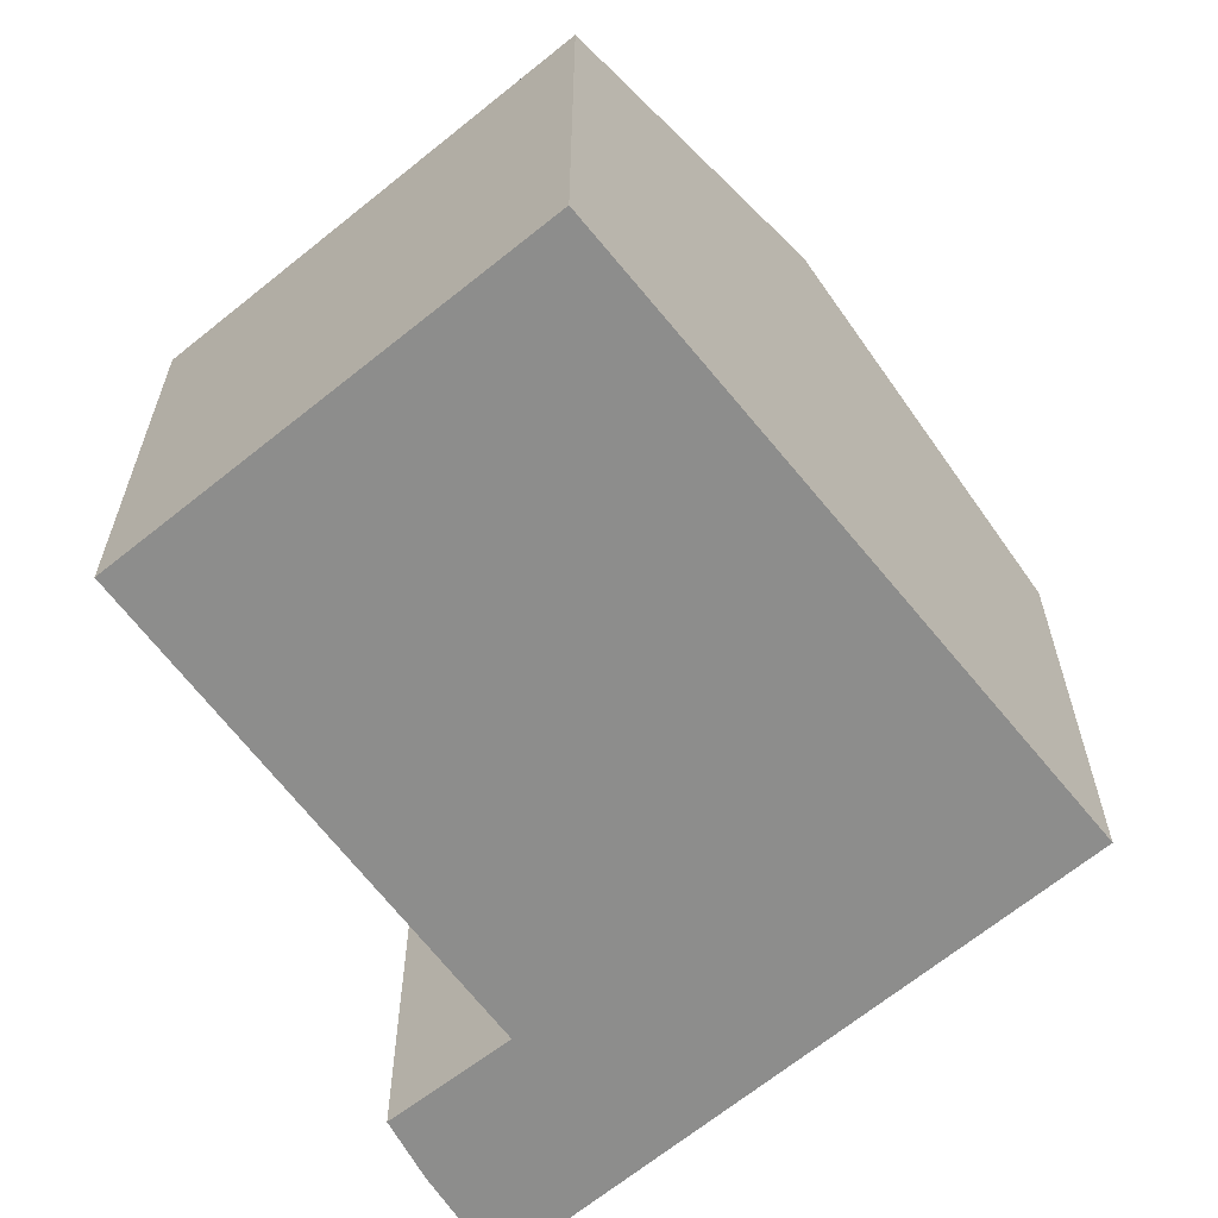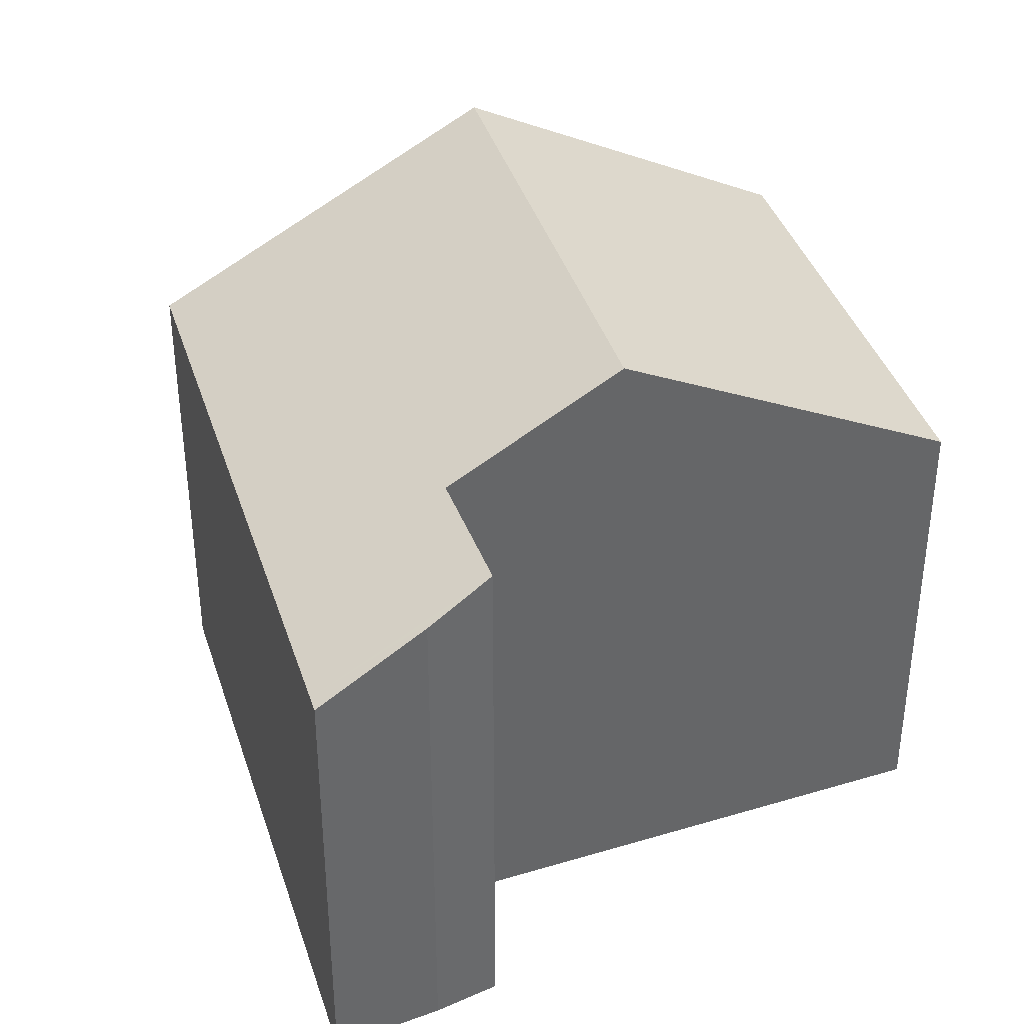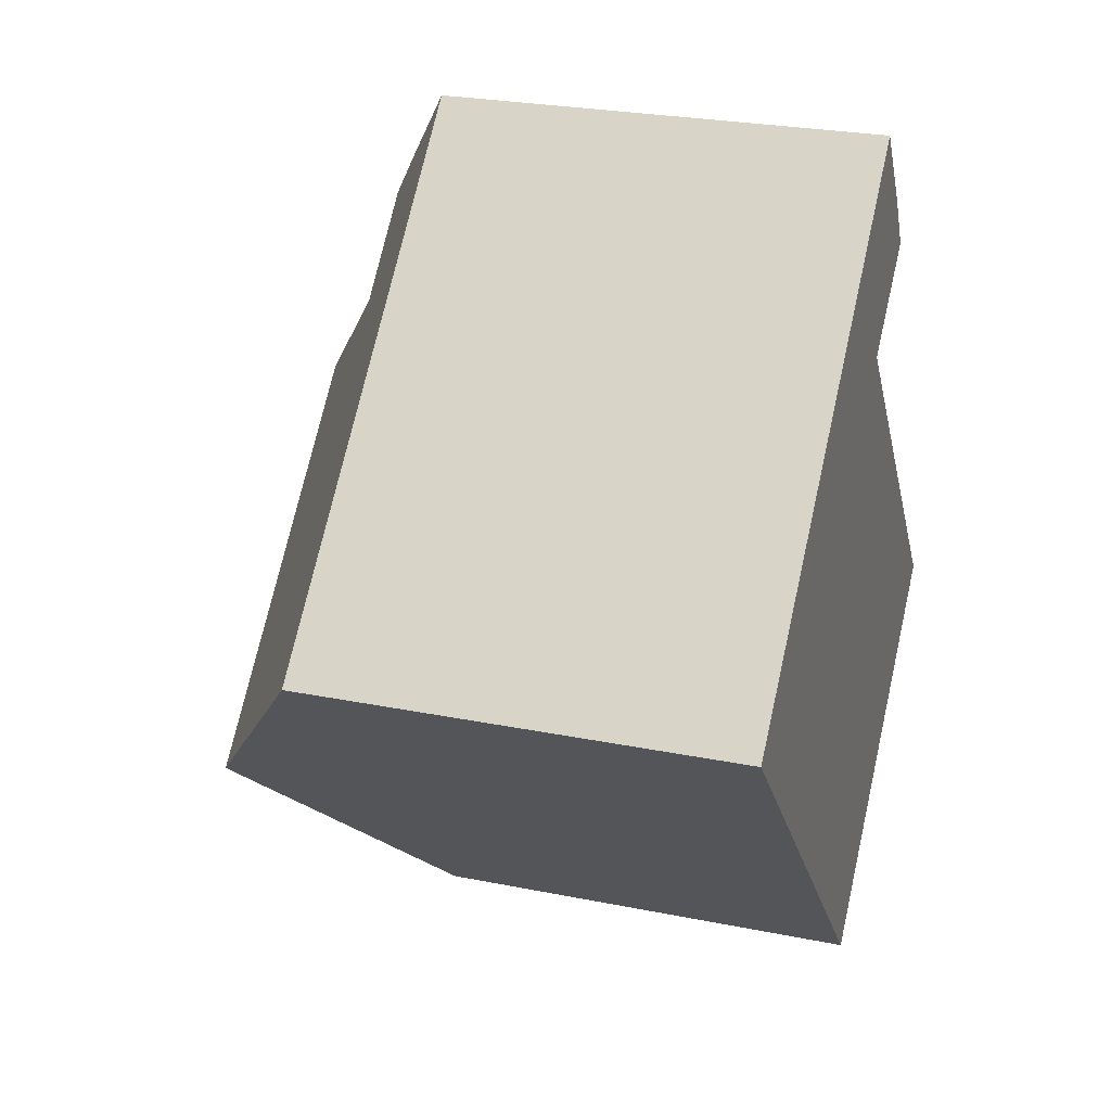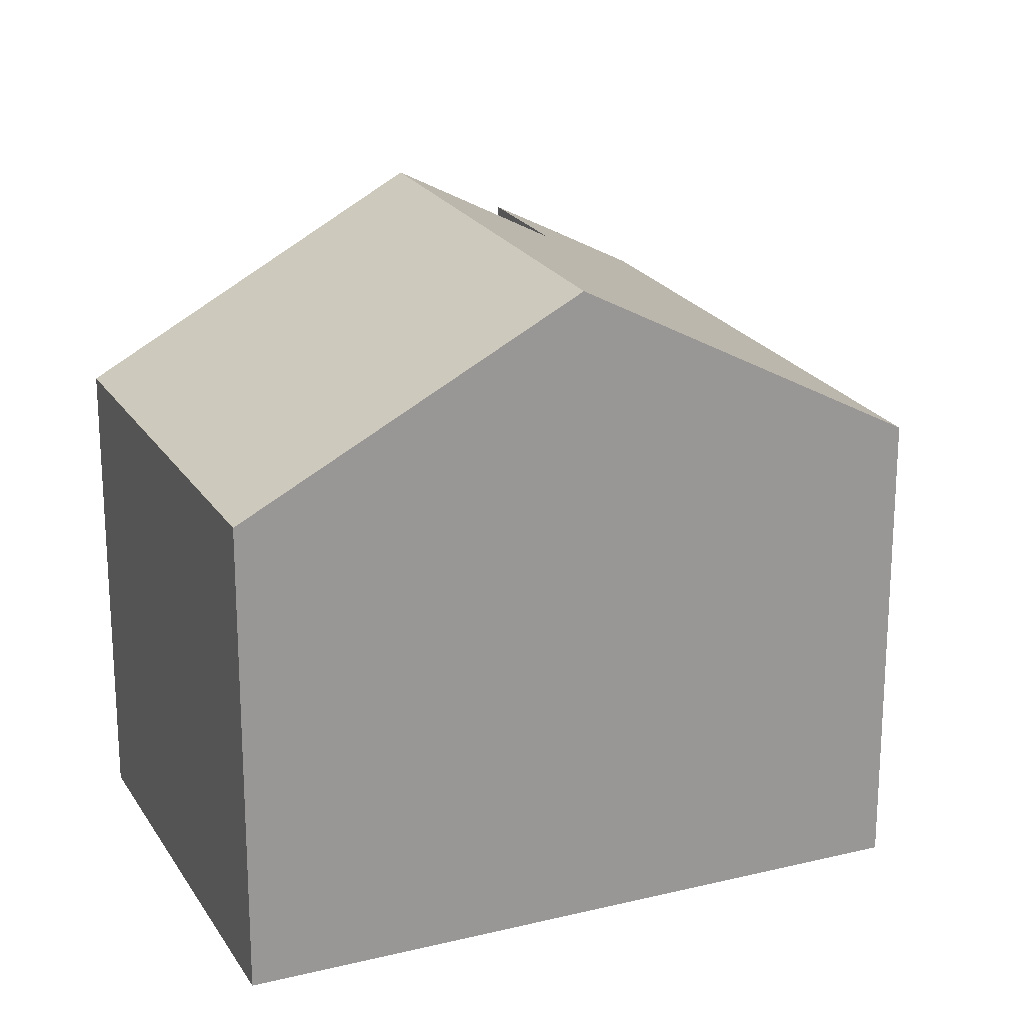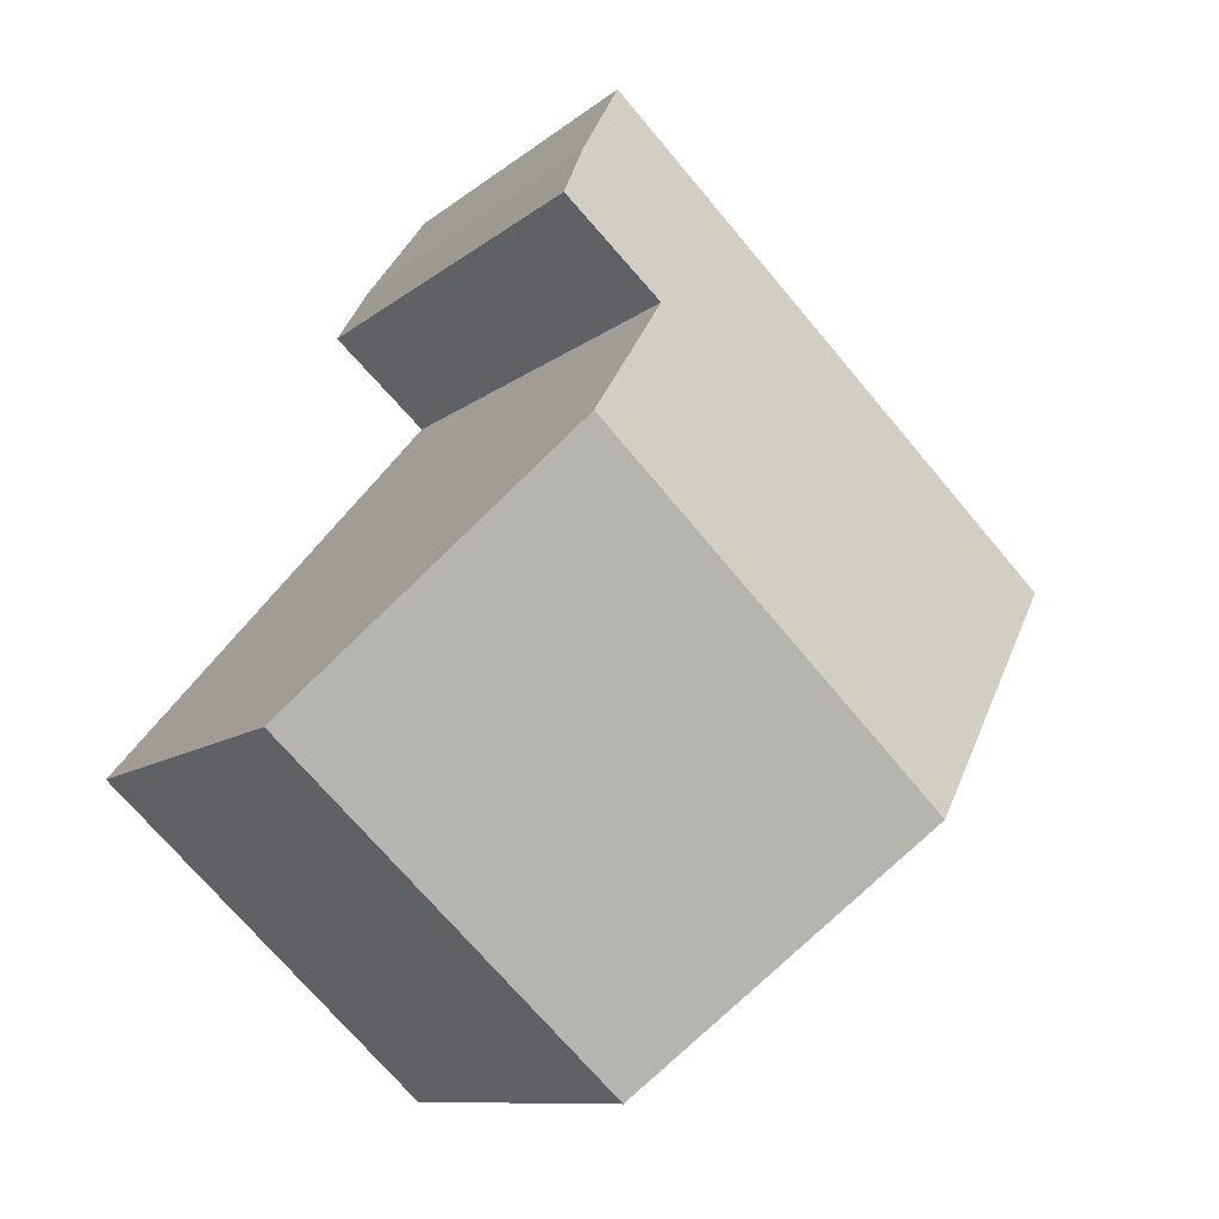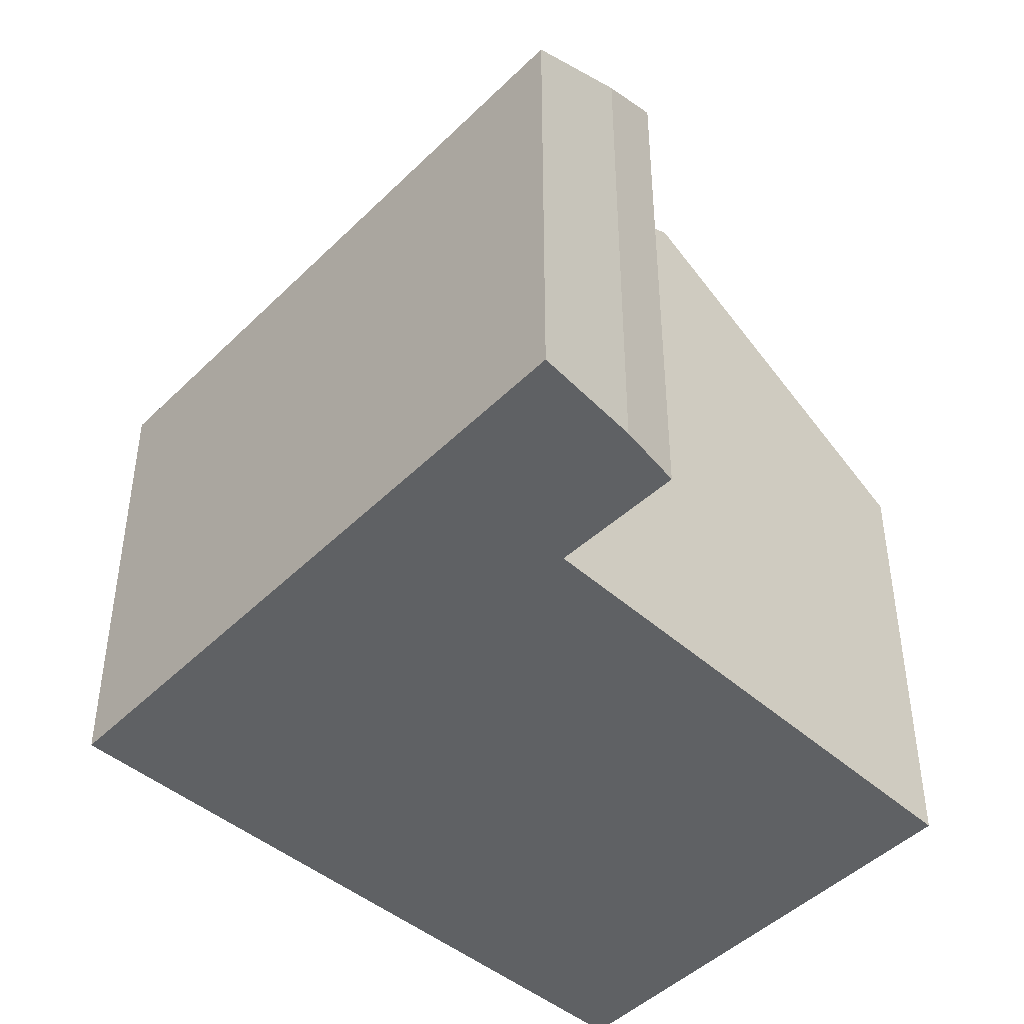
<metadata>
{"format":"obj","ext":"obj","renderer":"f3d","projection":"perspective","resolution":1024,"background":"white","views":[{"elev":-64.4,"azim":176.3,"up":"+Y"},{"elev":39.7,"azim":29.0,"up":"+Y"},{"elev":26.2,"azim":-72.3,"up":"+Z"},{"elev":21.3,"azim":-156.2,"up":"+Y"},{"elev":-9.8,"azim":153.1,"up":"+Z"},{"elev":-46.7,"azim":4.3,"up":"+Y"}]}
</metadata>
<code>
v  0 6.894 4.221e-16
v  8.624 9.551 1.233
v  3.452 9.551 -3.731
v  6.939 8.196 3.208
v  6.754 6.894 6.482
v  8.417 8.234 4.526
v  8.102 7.931 5.026
v  7.896 7.734 5.352
v  6.93 6.894 6.651
v  11.97 6.862 -2.687
v  6.868 6.922 -7.423
v  7.896 -3.277e-16 5.352
v  6.93 -4.073e-16 6.651
v  8.417 -2.771e-16 4.526
v  8.102 -3.078e-16 5.026
v  6.939 -1.964e-16 3.208
v  11.97 1.645e-16 -2.687
v  8.624 -7.55e-17 1.233
v  6.868 4.545e-16 -7.423
v  3.452 2.285e-16 -3.731
v  0 0 0
v  6.754 -3.969e-16 6.482
g defaultobject
f 1 2 3
f 2 1 4
f 4 1 5
f 4 5 6
f 6 5 7
f 7 5 8
f 8 5 9
f 10 3 2
f 3 10 11
f 9 12 8
f 12 9 13
f 7 14 6
f 14 7 8
f 14 8 12
f 14 12 15
f 4 10 2
f 10 4 16
f 10 16 17
f 17 16 18
f 14 4 6
f 4 14 16
f 10 19 11
f 19 10 17
f 19 3 11
f 3 19 1
f 1 19 20
f 1 20 21
f 21 5 1
f 5 21 22
f 5 22 9
f 9 22 13
f 17 20 19
f 20 17 21
f 21 17 18
f 21 18 16
f 21 16 22
f 22 16 14
f 22 14 15
f 22 15 12
f 22 12 13

</code>
